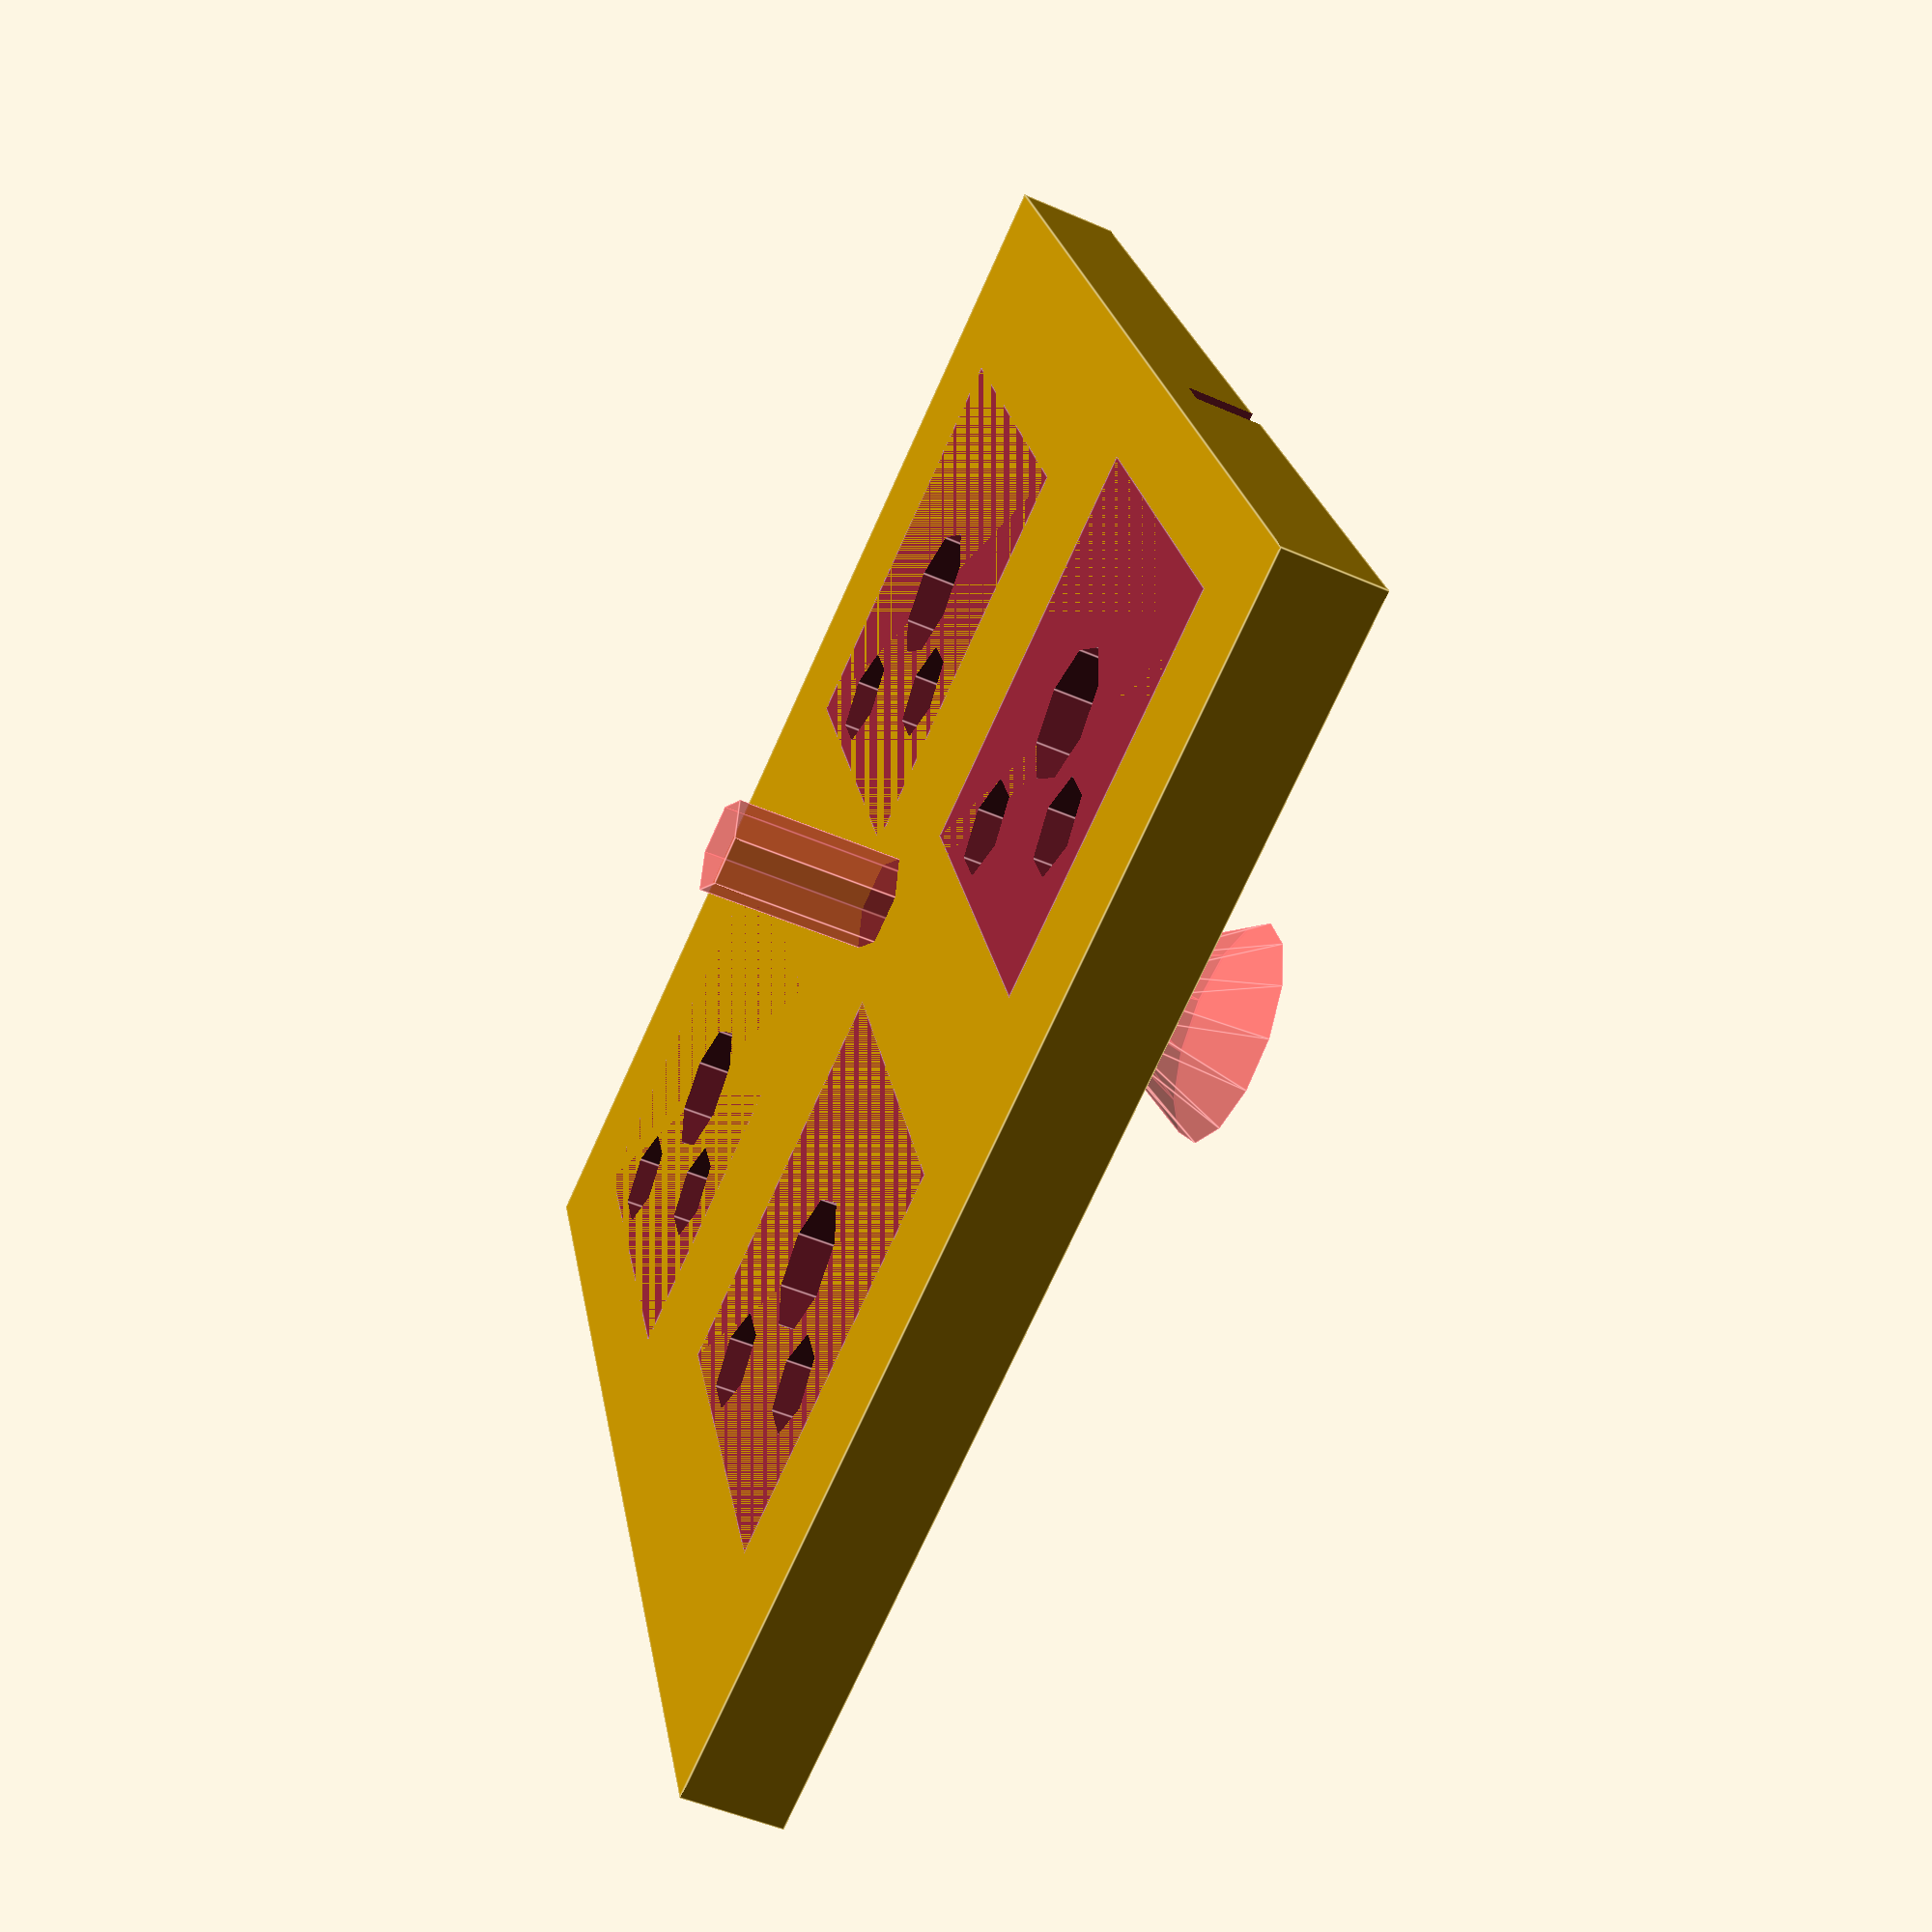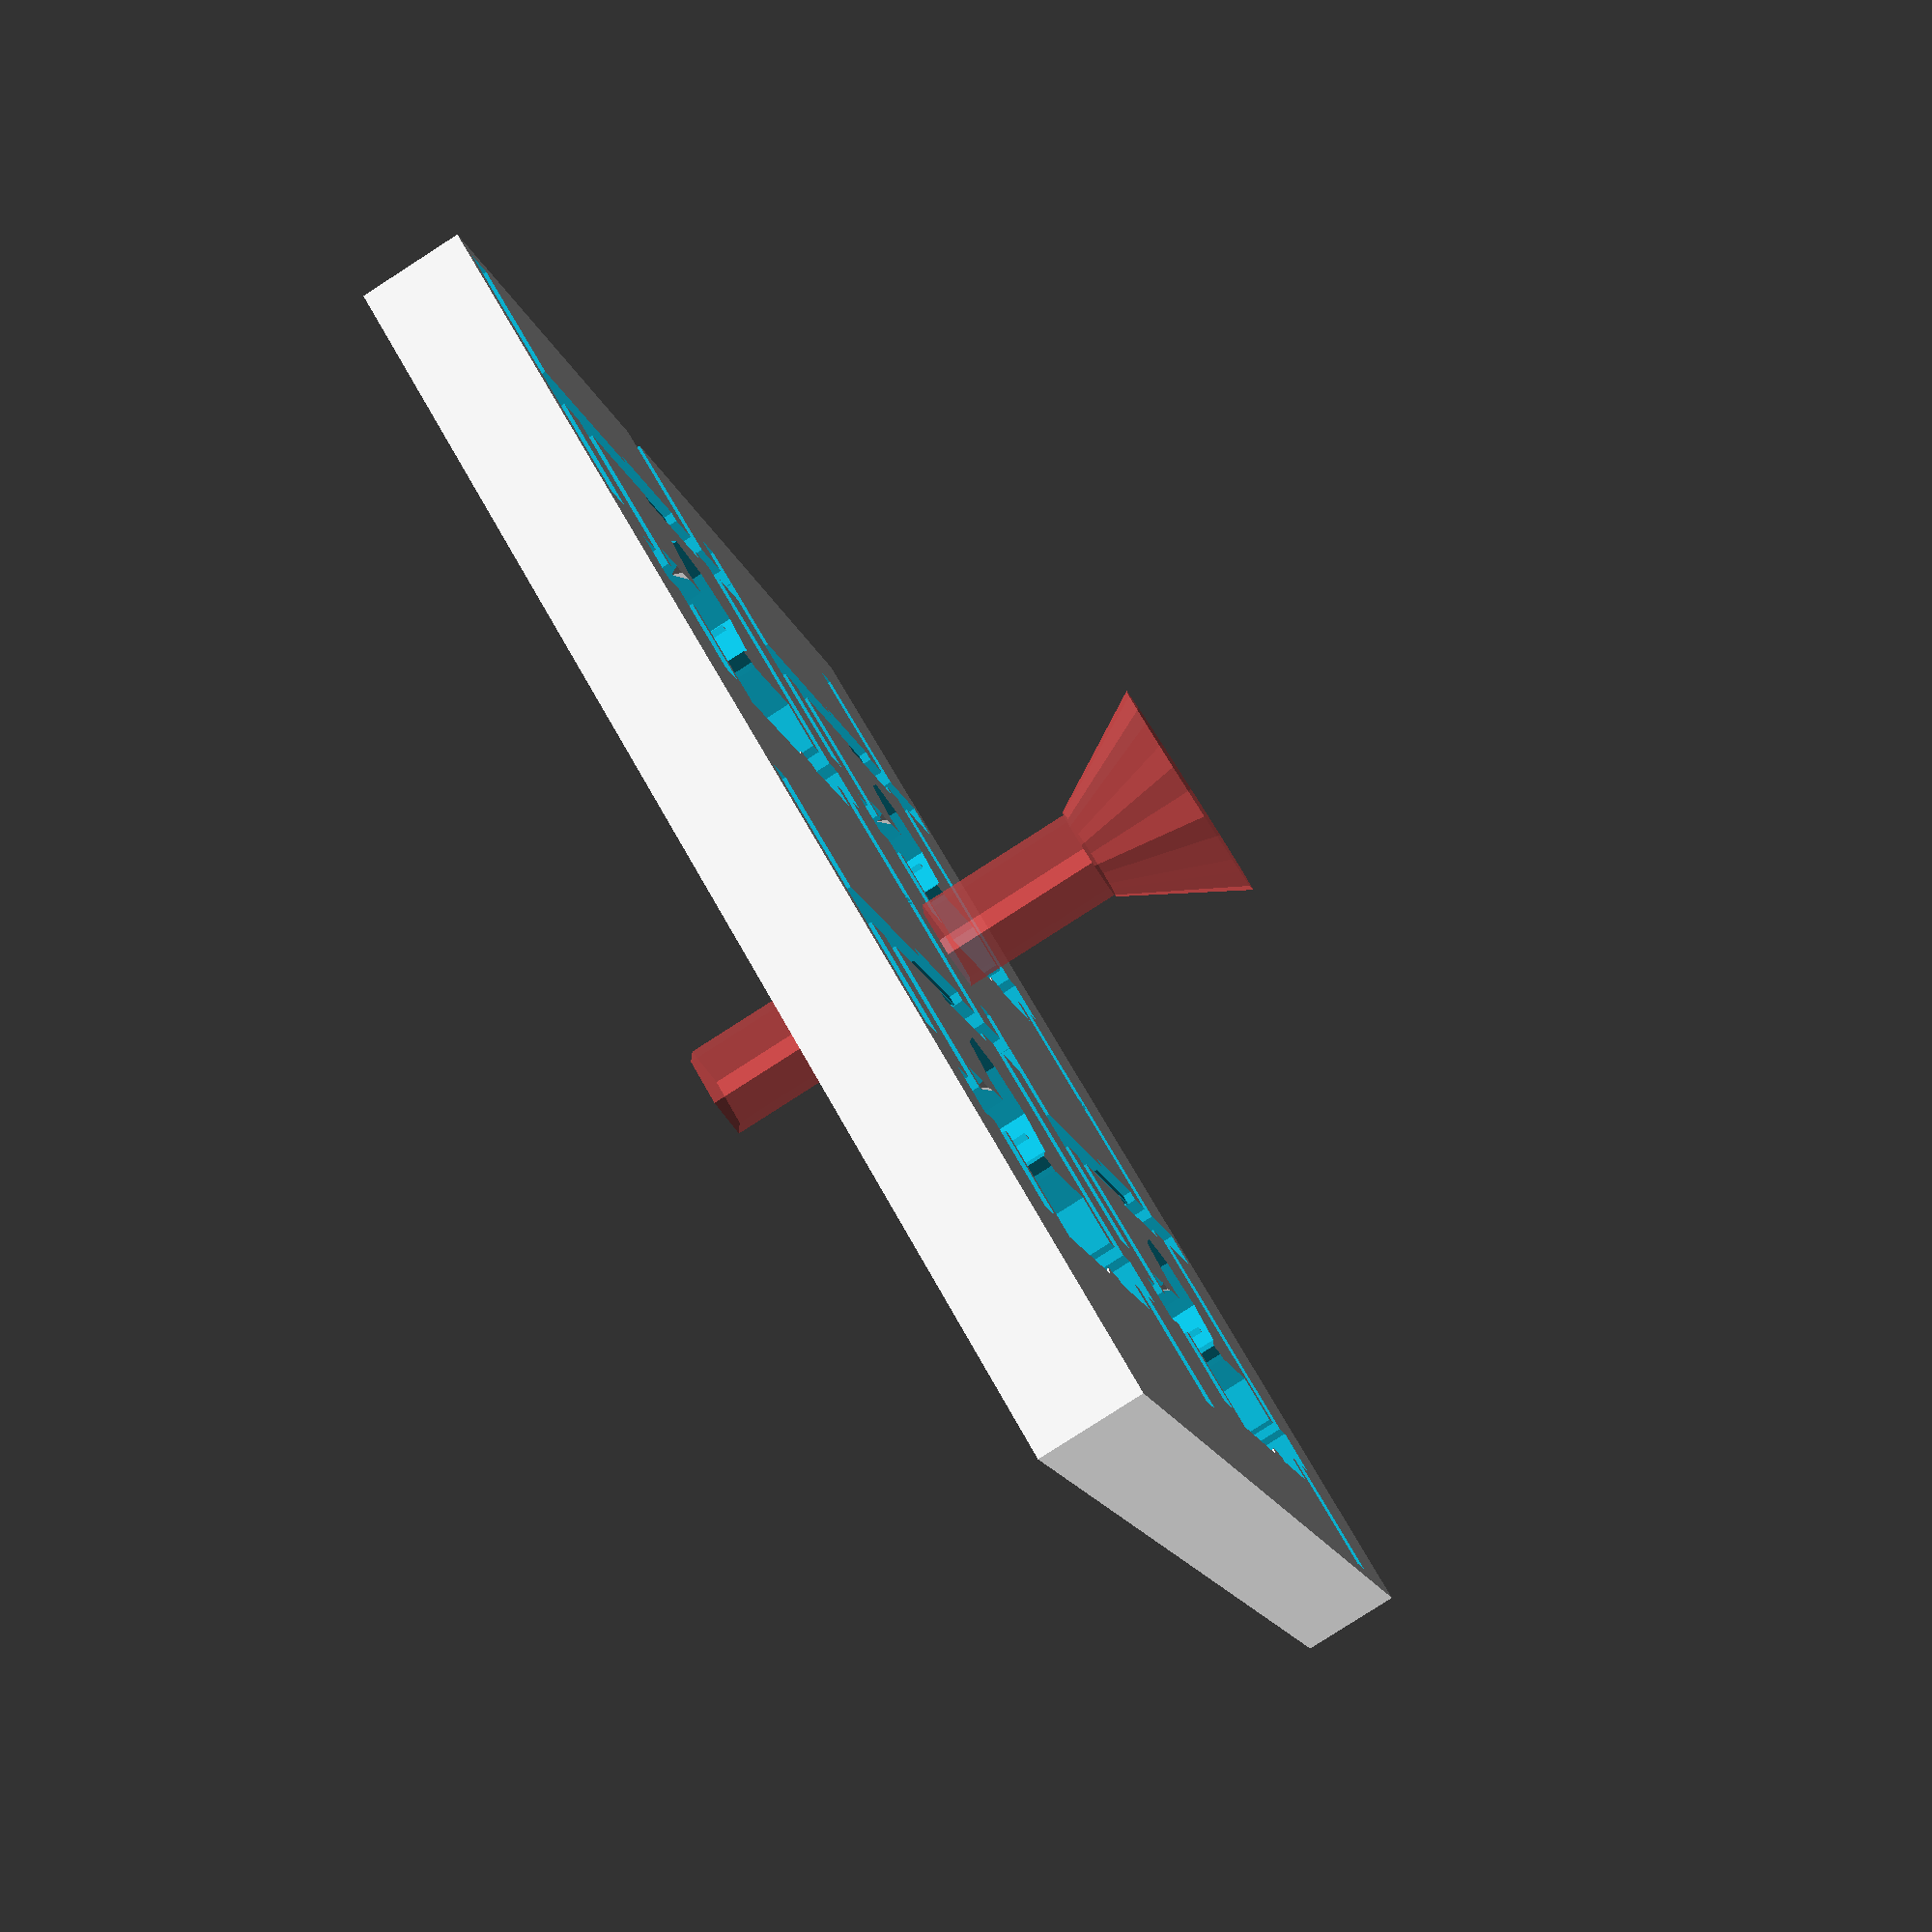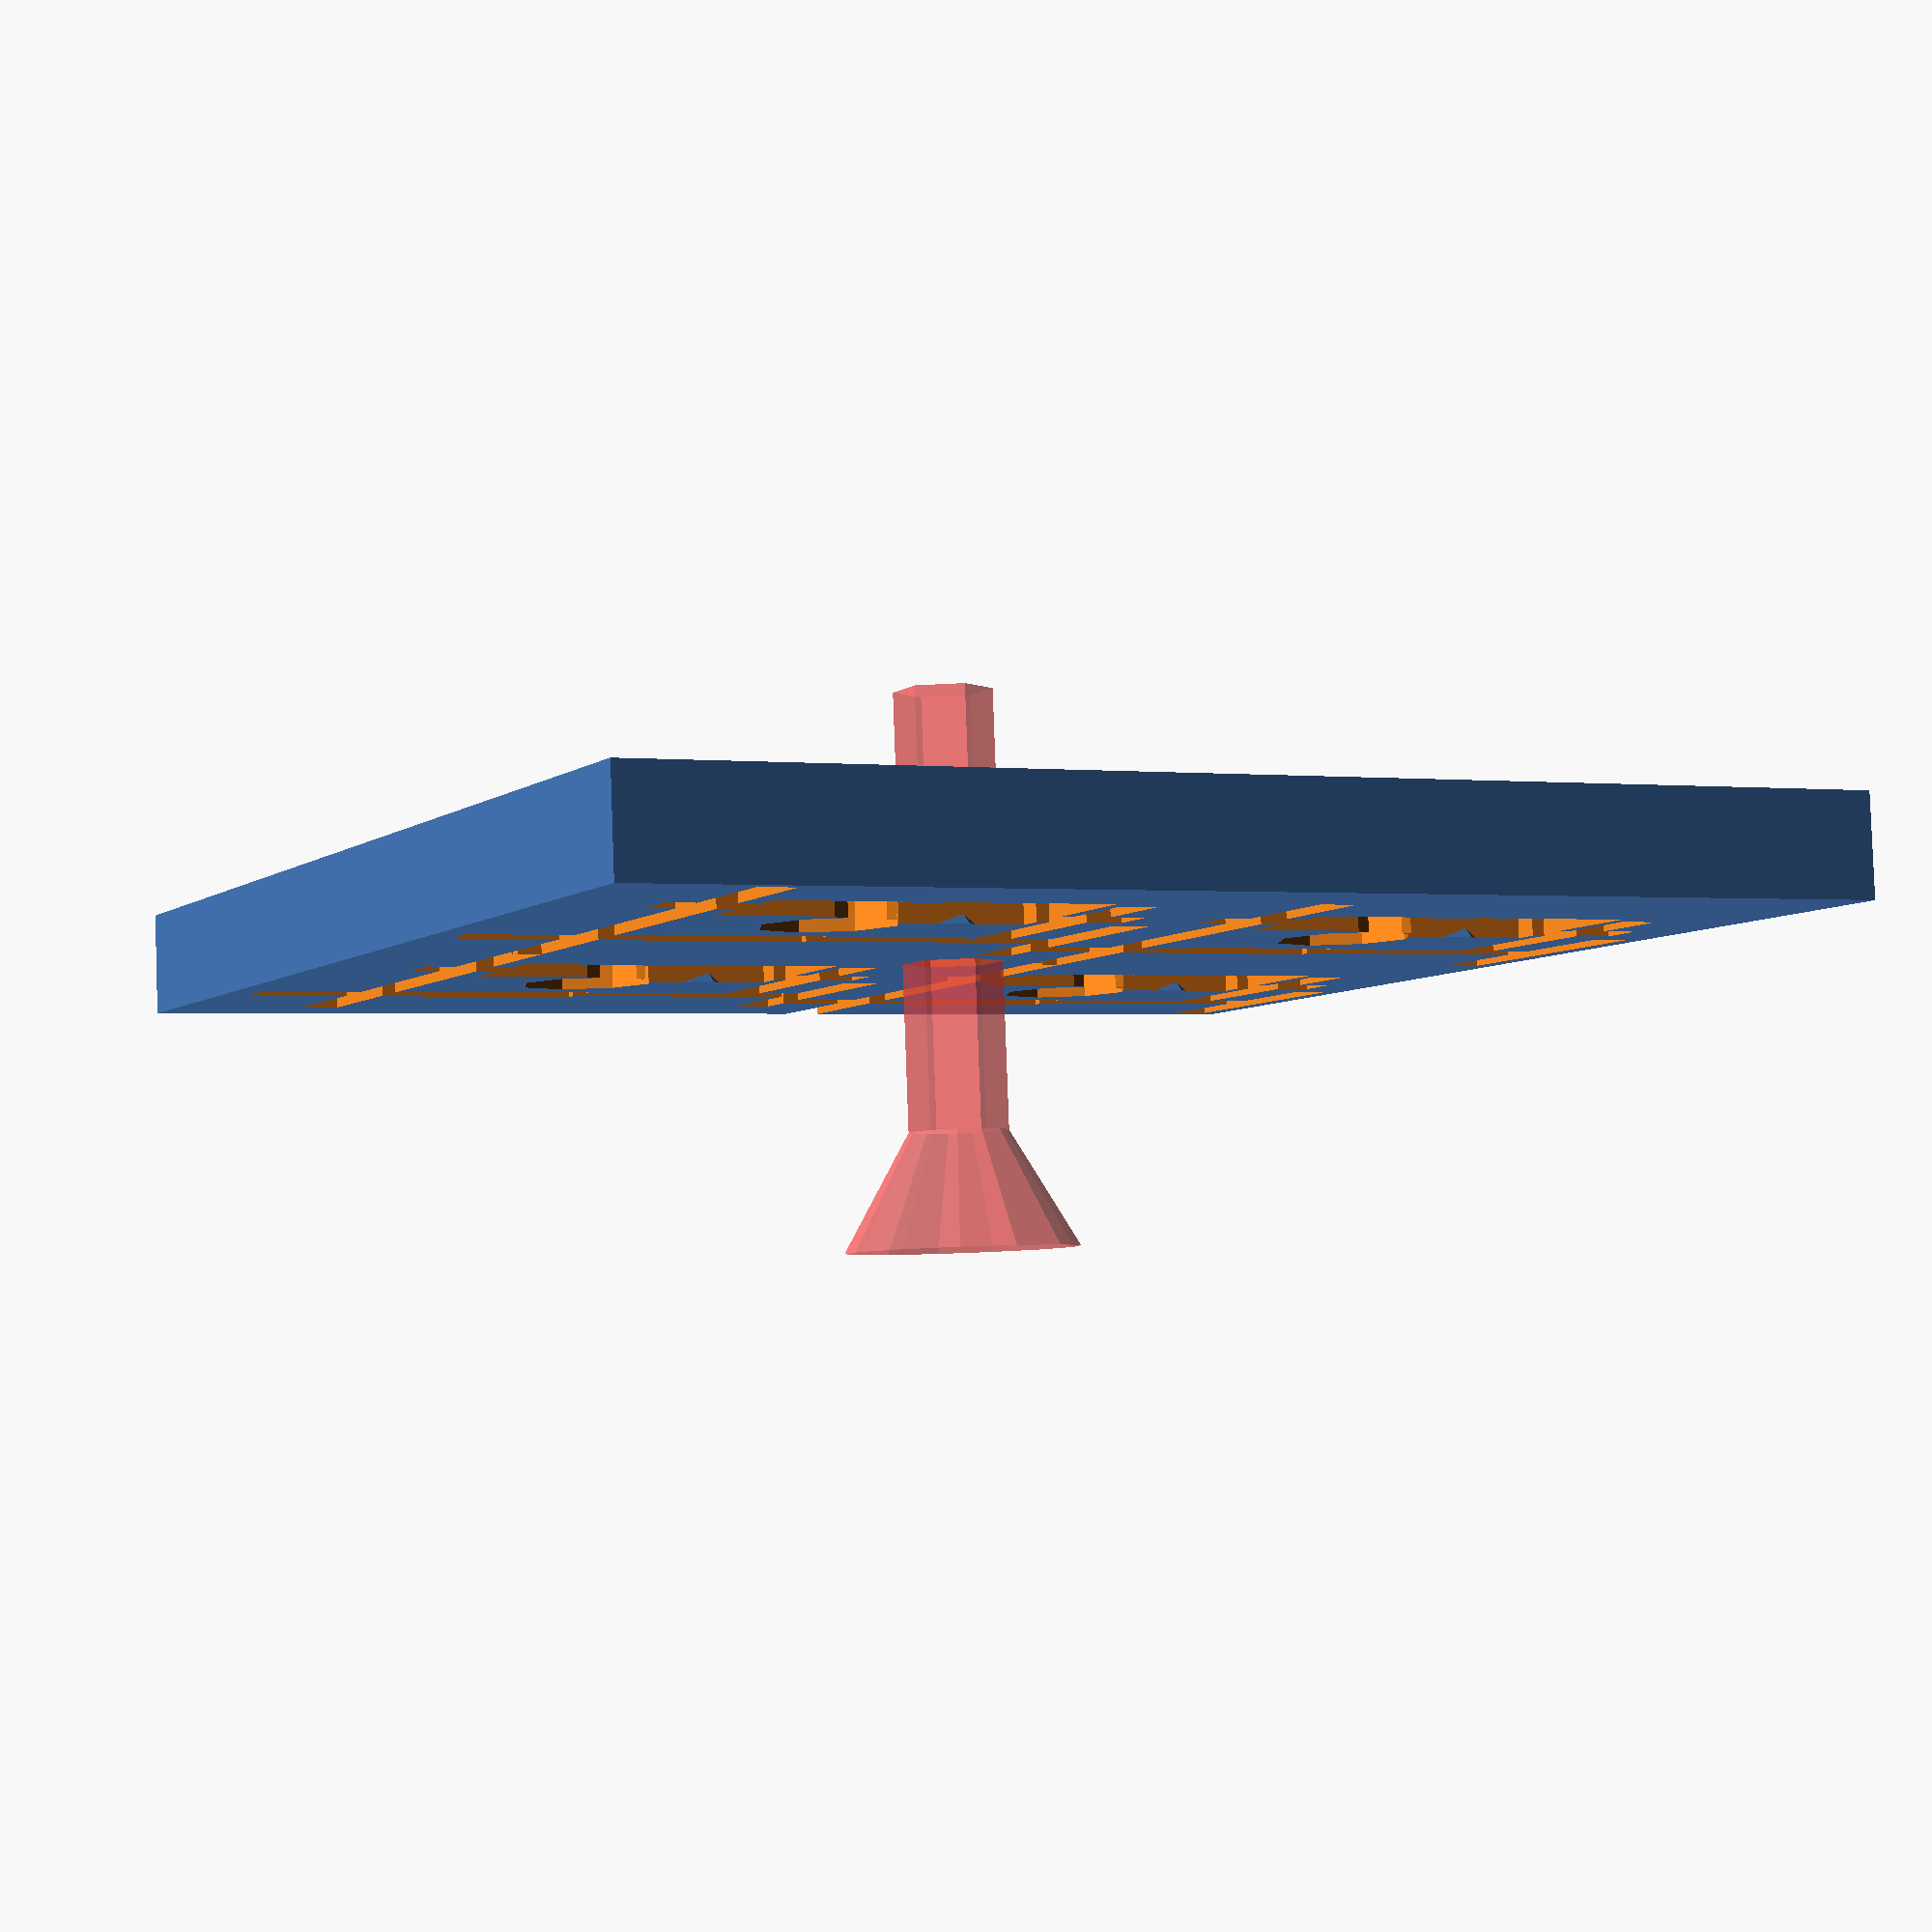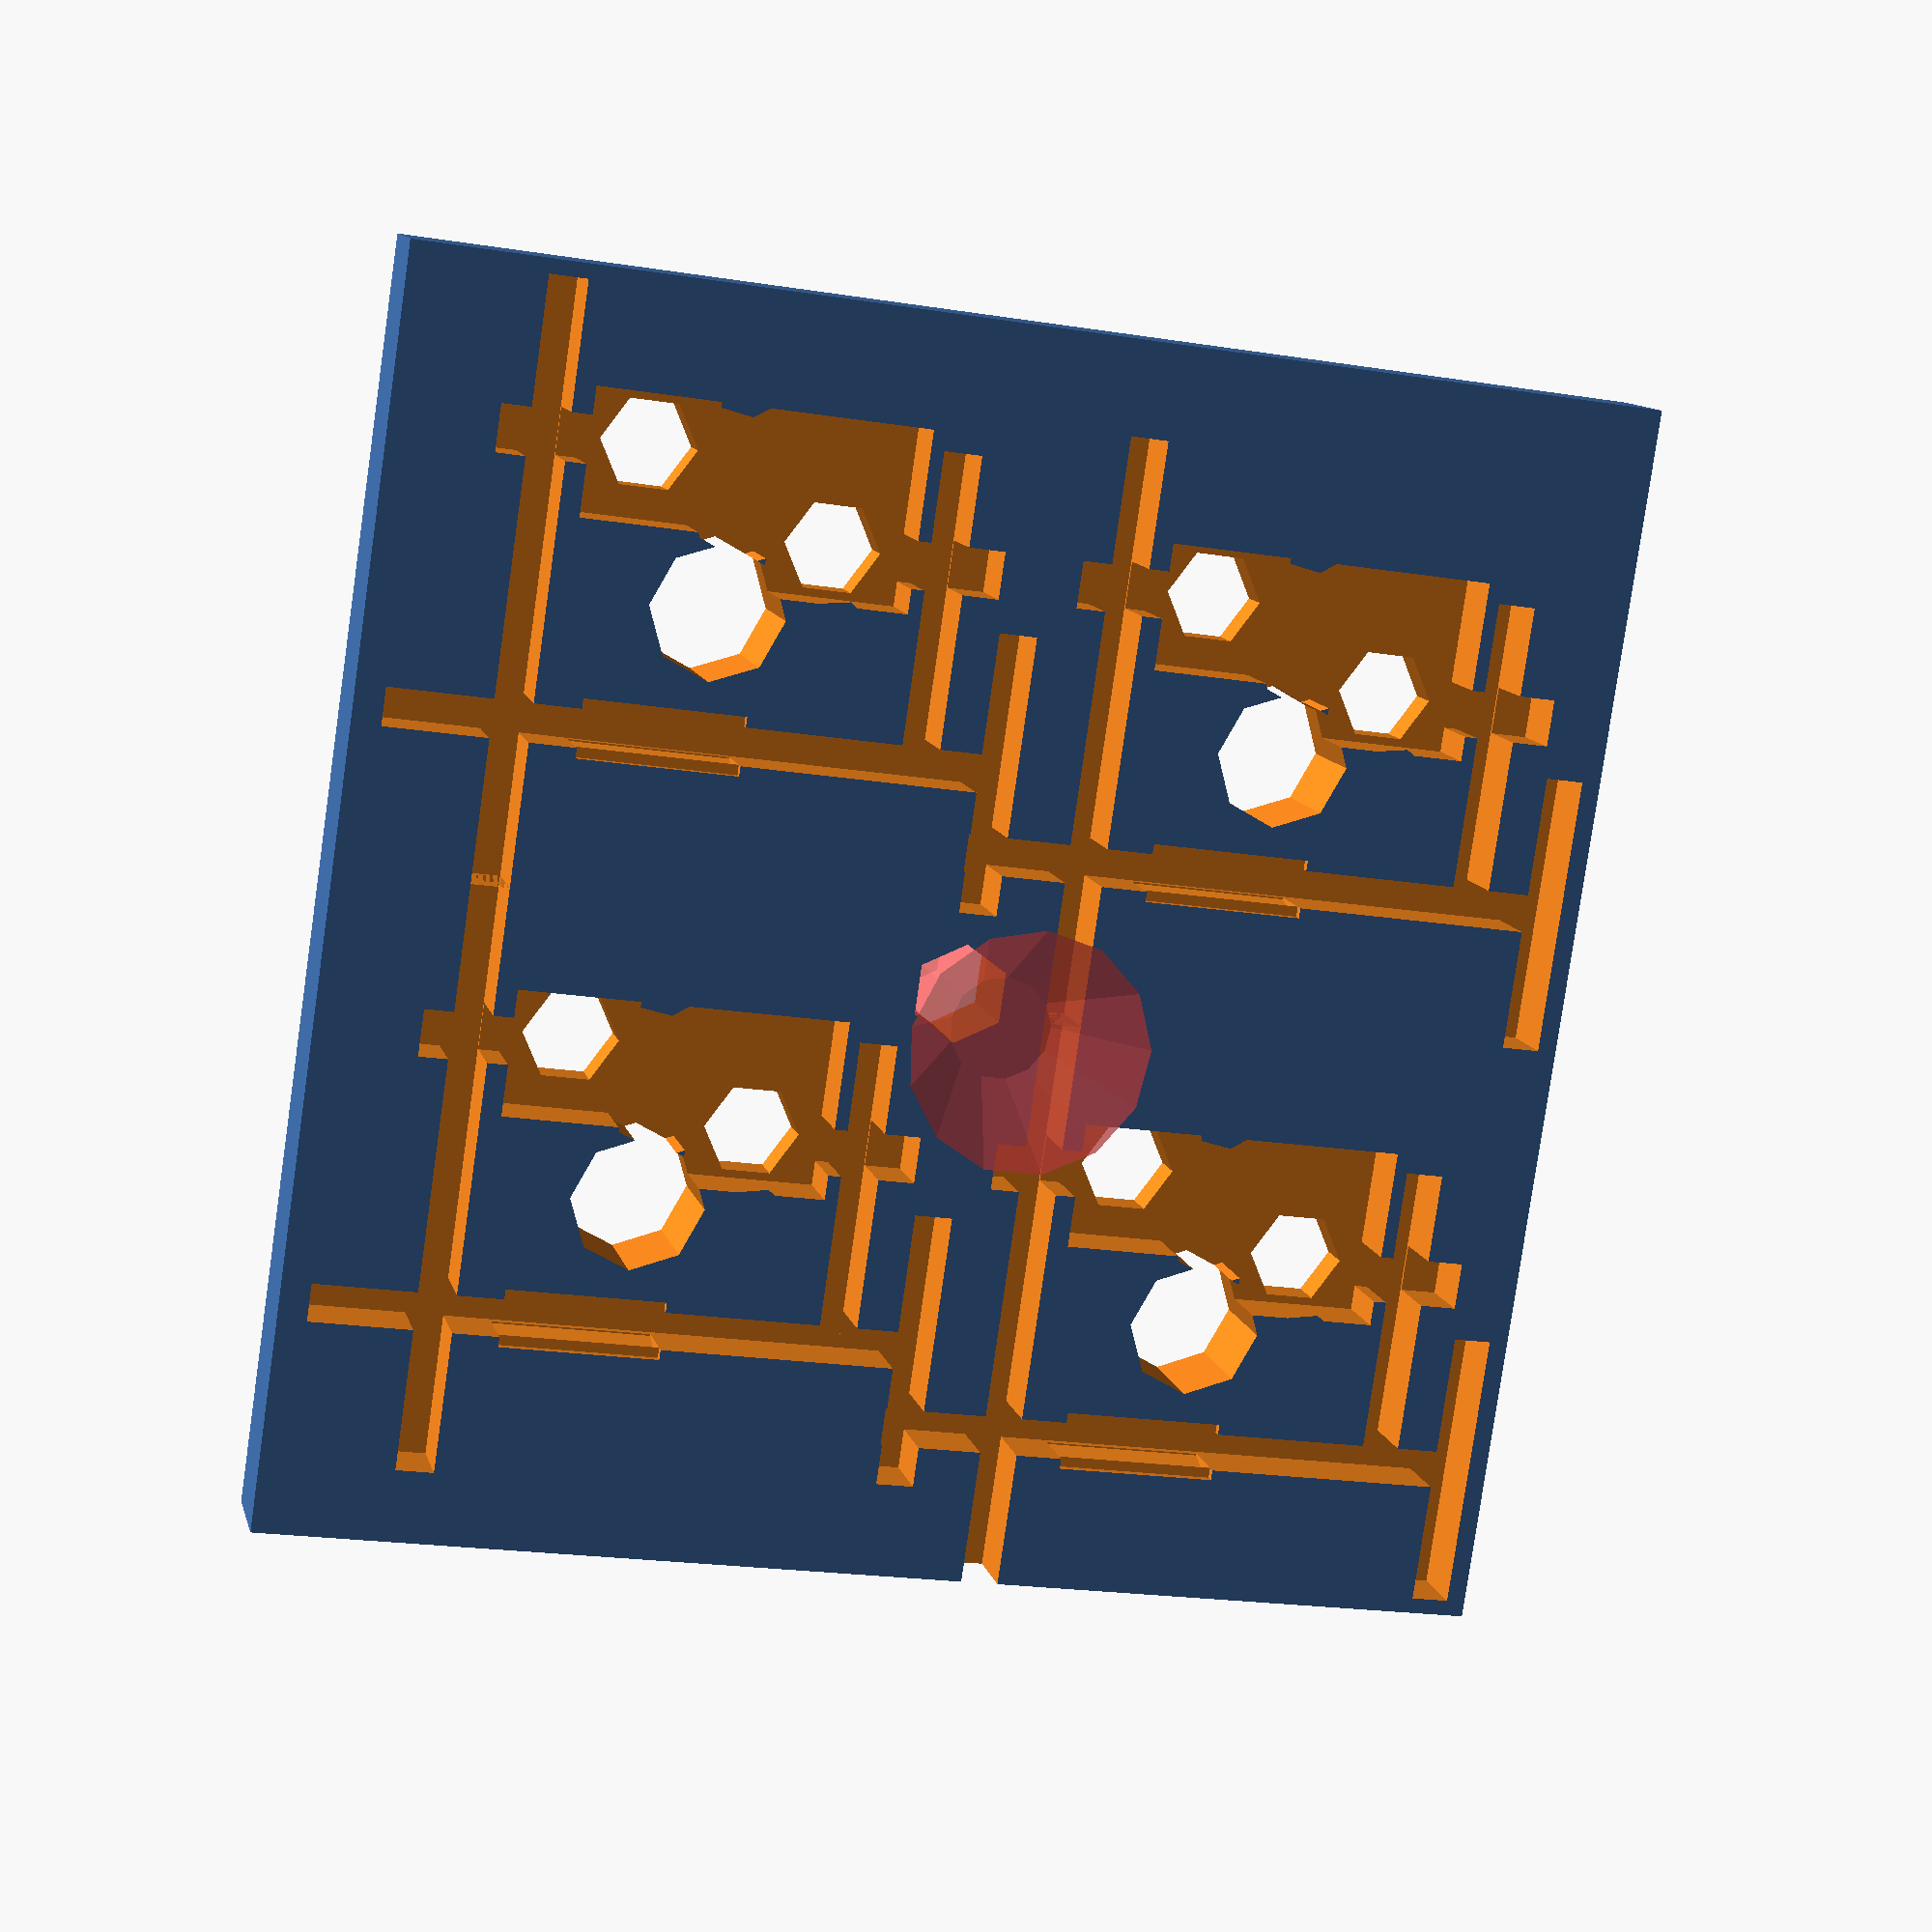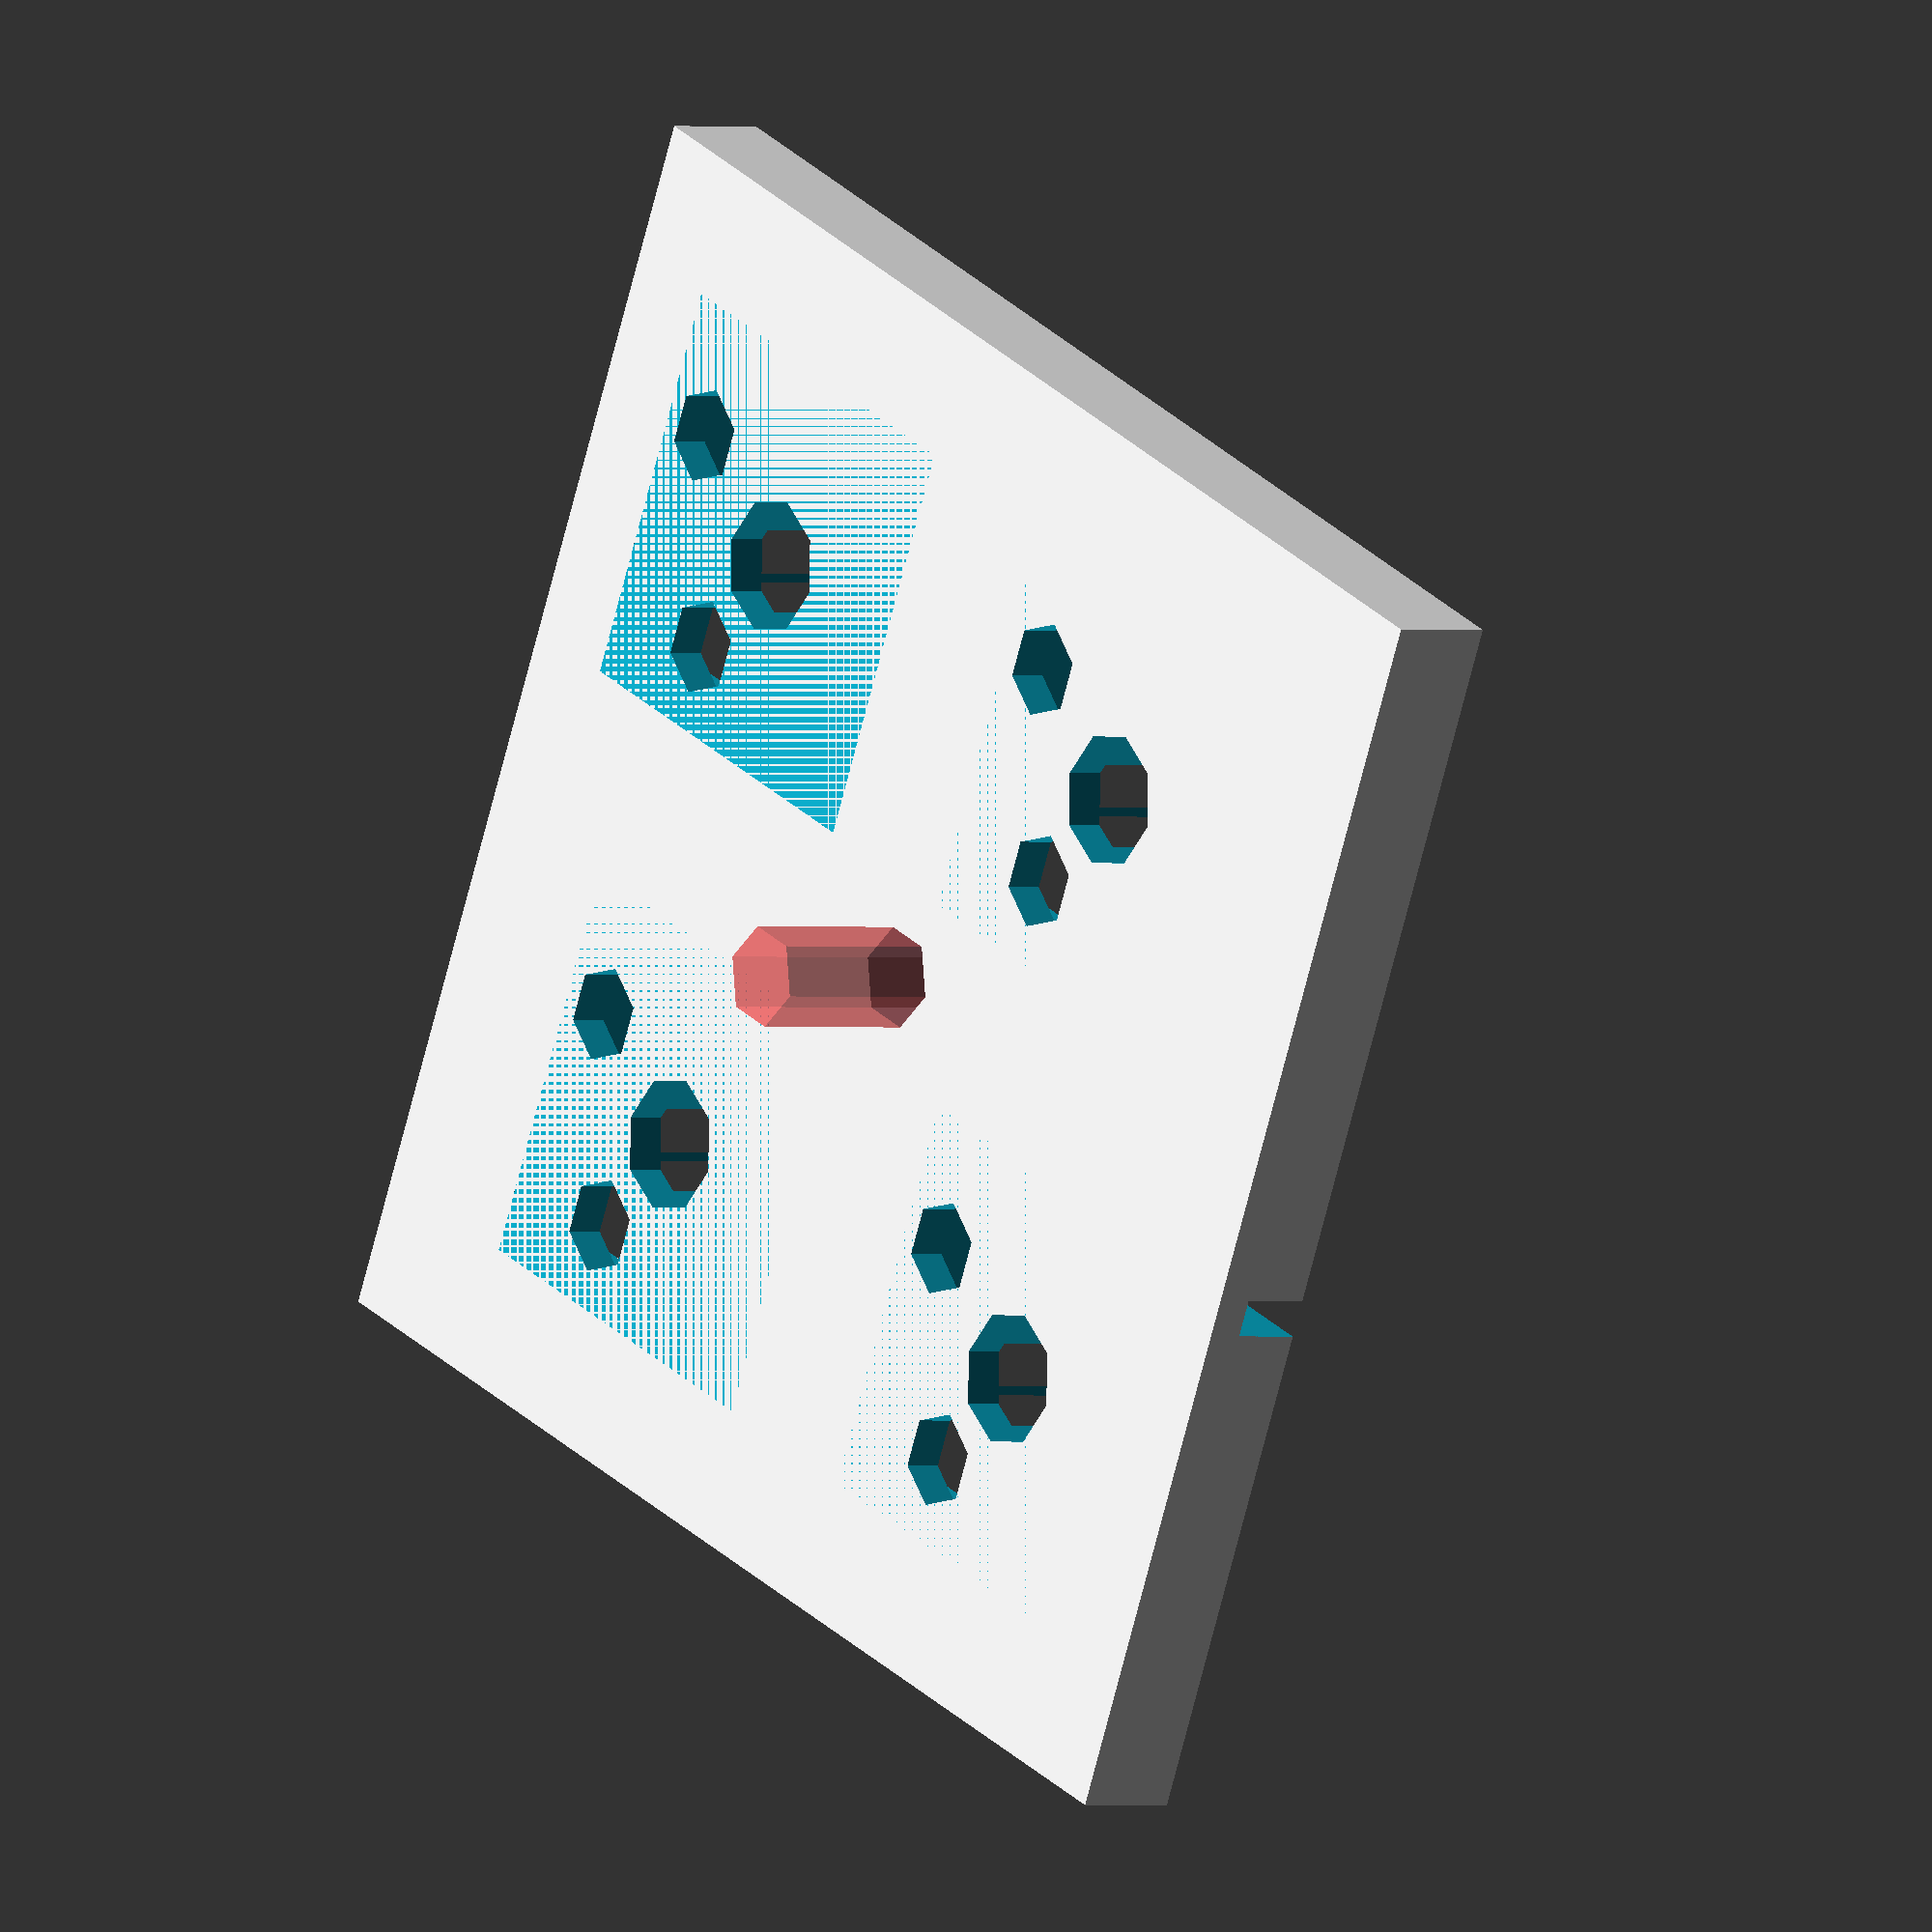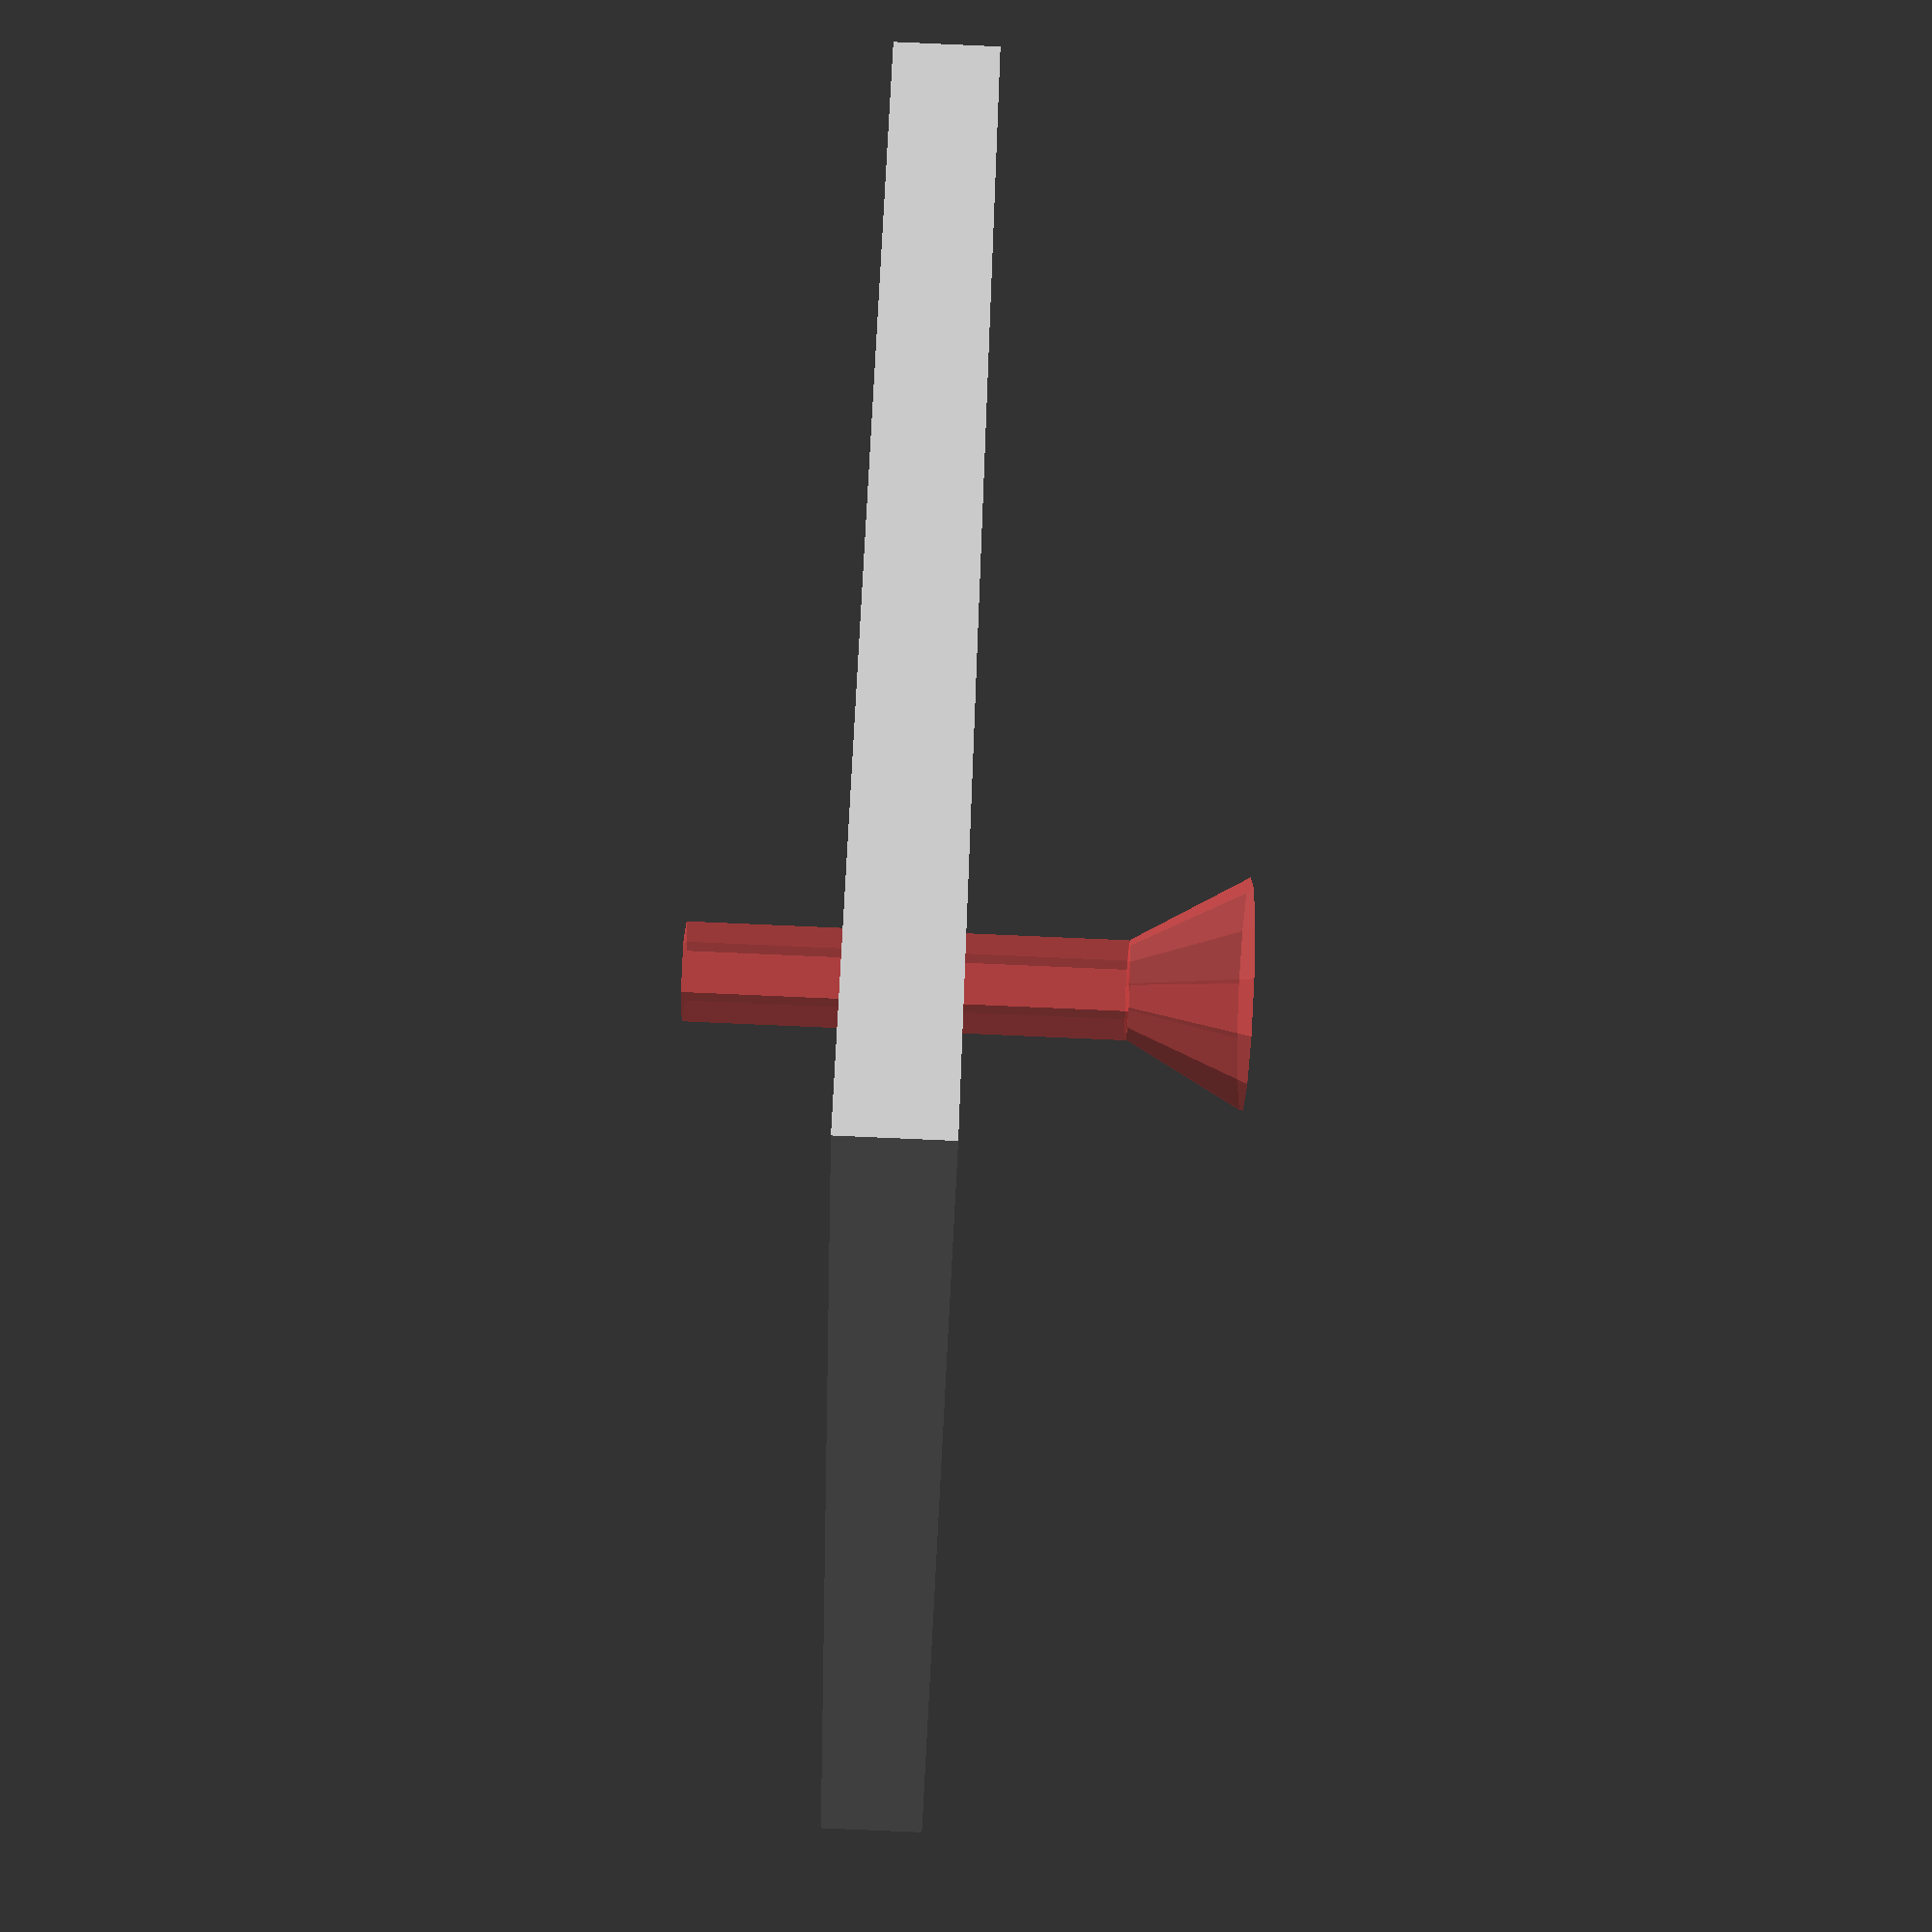
<openscad>
render_swap=0;

// make the preview render faster
fn_preview=1;
fs_preview=0.1;
fa_preview=3;

fn_render=50;
fs_render=2;
fa_render=12;

switch_spacing=6.2;
switch_width=13.8;
switch_number_x=3;
switch_number_y=1;

module switch(){
	translate([0,0,1.2])
		cube([switch_width,switch_width,5], center=true);
	translate([0,0,5+1.19])
		cube([switch_width+2.5,switch_width+2.5,5], center=true);
}

socket_length=11.3;
socket_width_1=4.3;
socket_width_2=4;
socket_height=2.8;
socket_plug_height=5.5;

module socket(){
	difference(){
		translate_y=-4.5;
		translate_x=0.7;
		translate([translate_x, translate_y, -(socket_height+1.2)]){
			cube(size=[socket_length, socket_width_1, socket_height], center=true);
			translate([socket_length/2-2.5,socket_width_2/2,0])
			cube(size=[5, socket_width_2, socket_height], center=true);
			translate([-(socket_length+2)/2,-0.4,0])
			cube([4,1.6,socket_height],center=true);
			translate([(socket_length+2)/2,(socket_width_2+0.7)/2,0])
			cube([4,1.6,socket_height],center=true);

			// wire rails
			rail_depth=3;
			// columns
			translate([-7,-translate_y,0])
			cube([1.3,20,rail_depth], center=true);
			// rows 
			translate([-translate_x,9,0])
			cube([21,1.3,rail_depth], center=true);
			translate([9.5,9,0])
			cube ([1.3,9.5,rail_depth], center=true);
			translate([6.75,4,0])
			cube([1.3,11,rail_depth], center=true);
			// diode for the row
			translate([-2,9,0.25])
				rotate([0,90,0]){
					cylinder(h=5.5, r=1.2, center=true);
					translate([1,0,0])
					cube([0.5,2,5.5], center=true);
				}
			if($preview){$fn=fn_preview;$fa=fa_preview;$fs=fs_preview;}
			else{$fn=fn_render;$fa=fa_render;$fs=fs_render;}
			translate([-socket_length/2+0.7+1.65,-0.35,2.1])
			cylinder(h=6, r=1.65, center=true);
			translate([socket_length/2-0.8-1.55,2.3,2.1])
			cylinder(h=6, r=1.65, center=true);
			// swtich_stub
			translate([-0.7,4.7,2.1])
			cylinder(h=8, r=2.3, center=true);
			//clip a thin wall
			translate([0,0.7,0.15])
			cylinder(h=2.5, r=2.3, center=true);
		}
		if($preview){$fn=fn_preview;$fa=fa_preview;$fs=fs_preview;}
		else{$fn=fn_render;$fa=fa_render;$fs=fs_render;}
		translate([0,-6.75,-(socket_plug_height-0.25)])
		scale([2,1,1])
		sphere(0.75);
		translate([4,-0.1,-(socket_plug_height-0.45)])
		scale([2,1,1])
		sphere(0.75);
	}
}
module rounded_cube(size, radius) {
    hull() {
        for (x=[-1,1], y=[-1,1], z=[-1,1]) {
            translate([x*(size[0]/2 - radius), y*(size[1]/2 - radius), 0])
            cylinder(r=radius, h=size[2], center=true);
        }
    }
}
module screw(){
	translate([0,0,-7.5])
	cylinder(h=4 , d1=8, d2=3.4, center=true);
	translate([0,0,2])
	cylinder(h=15 , d=3.4, center=true);
}

chassis_x=43;
chassis_y=43;
chassis_translate_x=14;
chassis_translate_y=10;
/*
*/
difference(){
	if (render_swap==0) {
		translate([chassis_translate_x, chassis_translate_y, -3.05])
			cube(size=[chassis_x, chassis_y, 3.5], center=true);
	}
	if (render_swap==1){
		translate([chassis_translate_x,chassis_translate_y,1.7])
			cube([chassis_x,chassis_y,6], center=true);
	}
	if (0<=render_swap){
			for(j=[-0:1]){
				for(i=[-0:1])
				{
					/*
					*/
					translate ([i*20+5*cos(20*PI*j),j*20,0]){
					rotate([0,0,90]){
						socket();
						switch();
					}
					}
				}
		}
	}
	if (render_swap==-1){
		base_thickness=12.2;
		base_outer_wall_thickness=3;
		wrap_top_layers_height=6.3;
		translate([
			chassis_translate_x,
			chassis_translate_y,
			-4.8 - base_thickness/2 + wrap_top_layers_height
			])
			rounded_cube([
				chassis_x + base_outer_wall_thickness,
				chassis_y + base_outer_wall_thickness,
				base_thickness+wrap_top_layers_height
			], 3);
	}
	if (render_swap==-1){
		// size of both switch_plate, and socket_plate + 0.5mm tolerance
		translate([chassis_translate_x, chassis_translate_y, -0.1 ])
			cube([chassis_x+ 0.5, chassis_y+ 0.5, 9.51], center=true);
		
	}
	if($preview){$fn=fn_preview;$fa=fa_preview;$fs=fs_preview;}
	else{$fn=fn_render;$fa=fa_render;$fs=fs_render;}
	translate([0,0,-5]){
		translate([13,10,0])
		#screw();
	}
}

</openscad>
<views>
elev=228.7 azim=339.1 roll=116.0 proj=p view=edges
elev=82.2 azim=153.2 roll=122.7 proj=p view=solid
elev=274.9 azim=243.7 roll=177.9 proj=p view=solid
elev=168.7 azim=81.6 roll=13.3 proj=p view=solid
elev=180.4 azim=23.5 roll=128.3 proj=o view=wireframe
elev=81.4 azim=45.5 roll=87.5 proj=p view=solid
</views>
